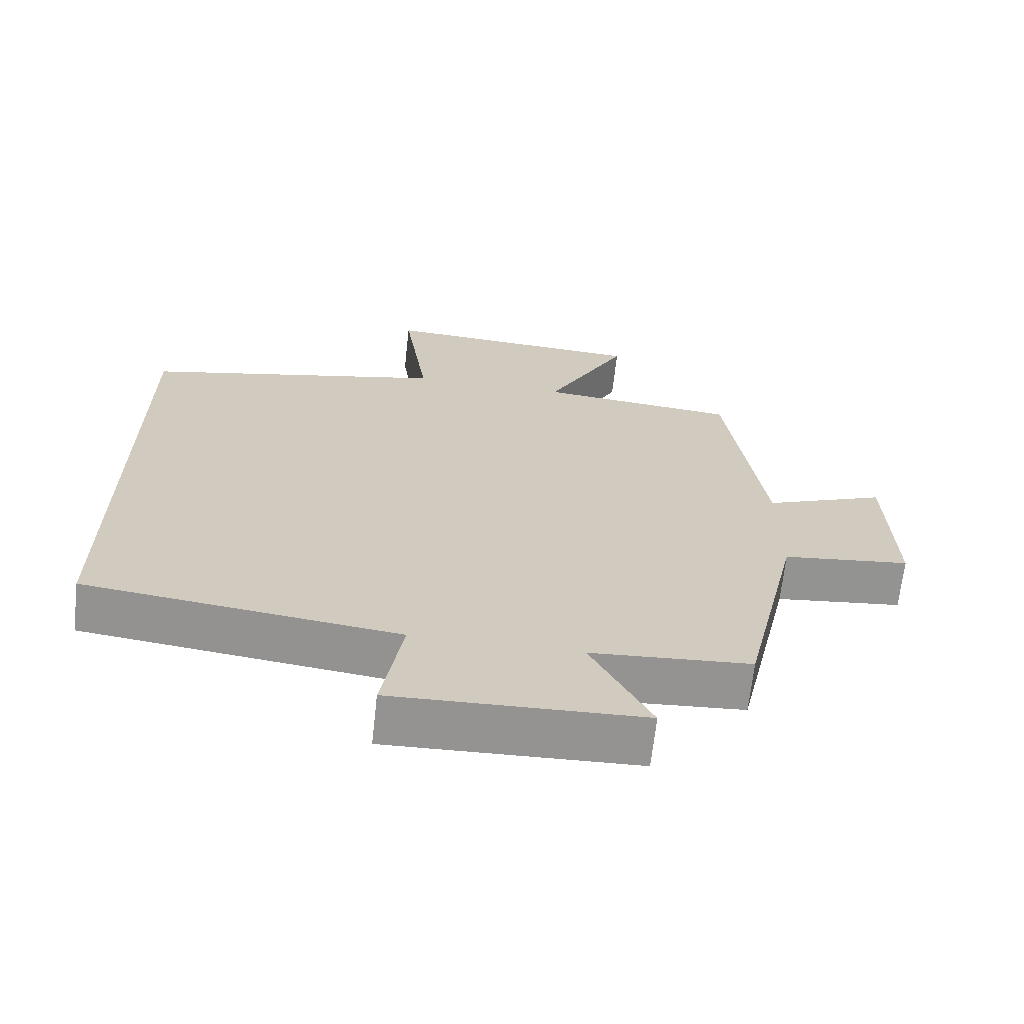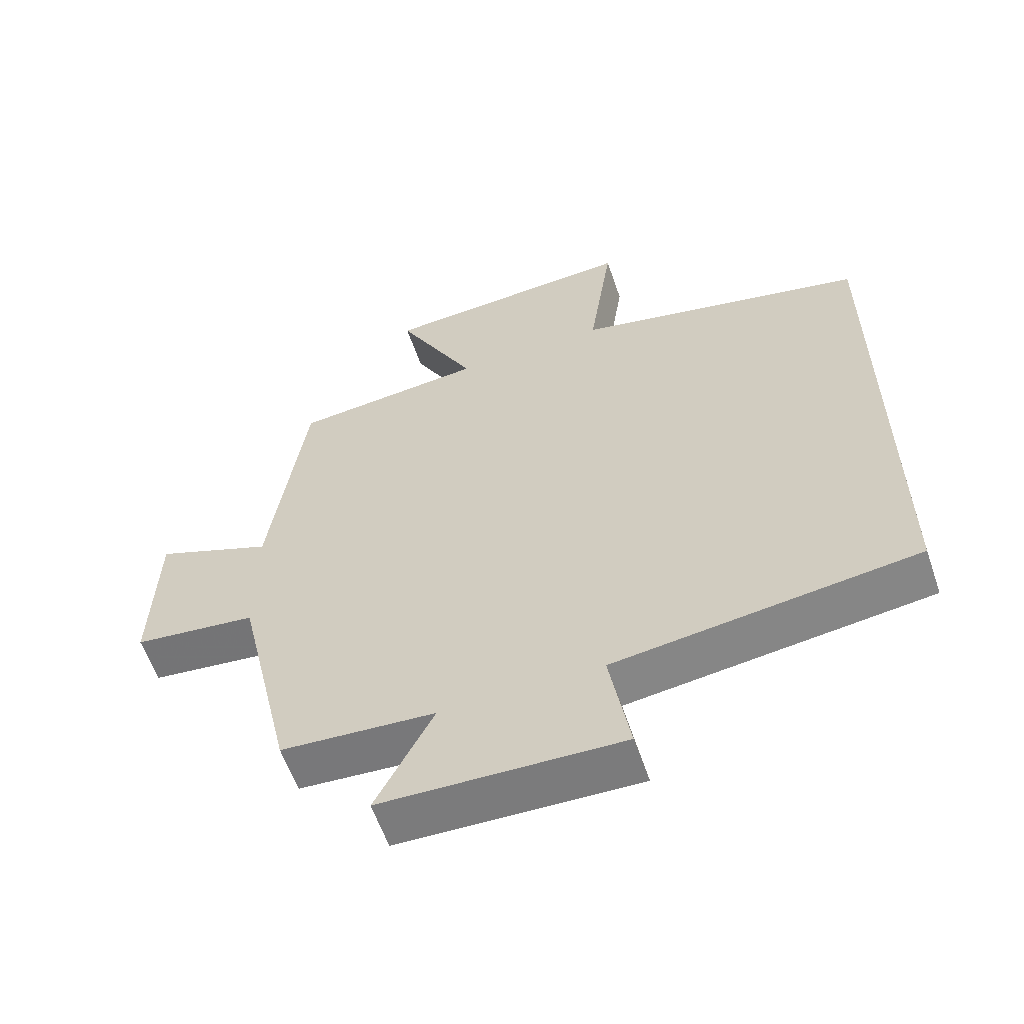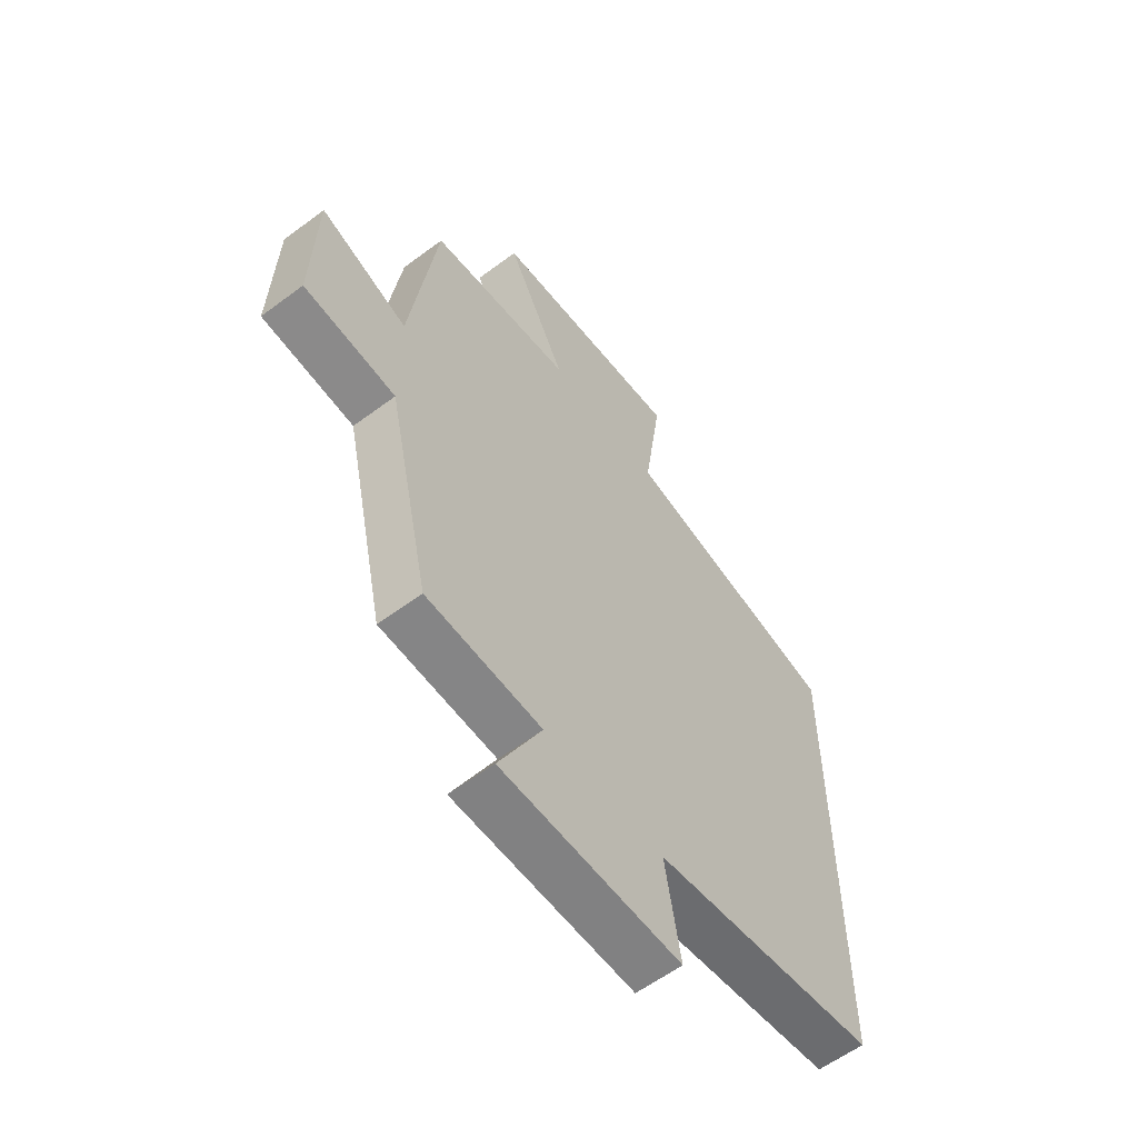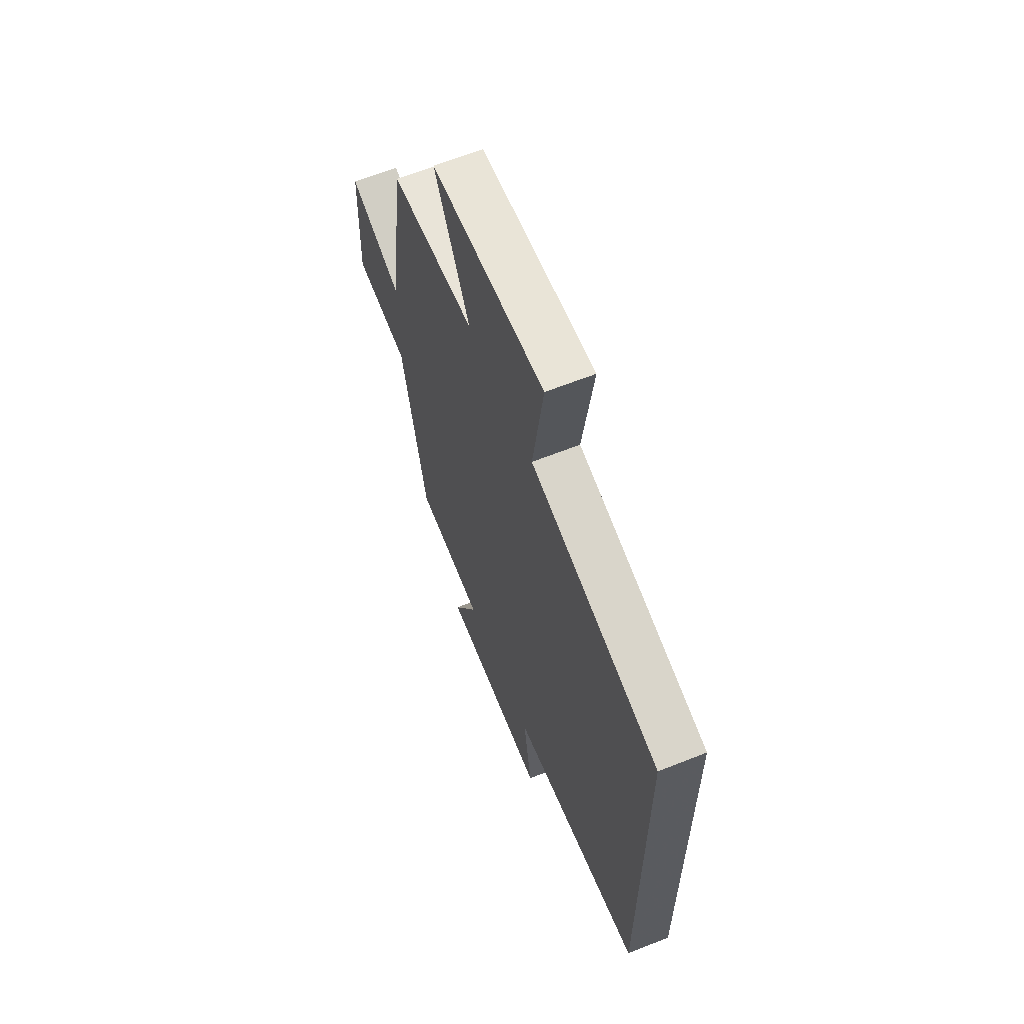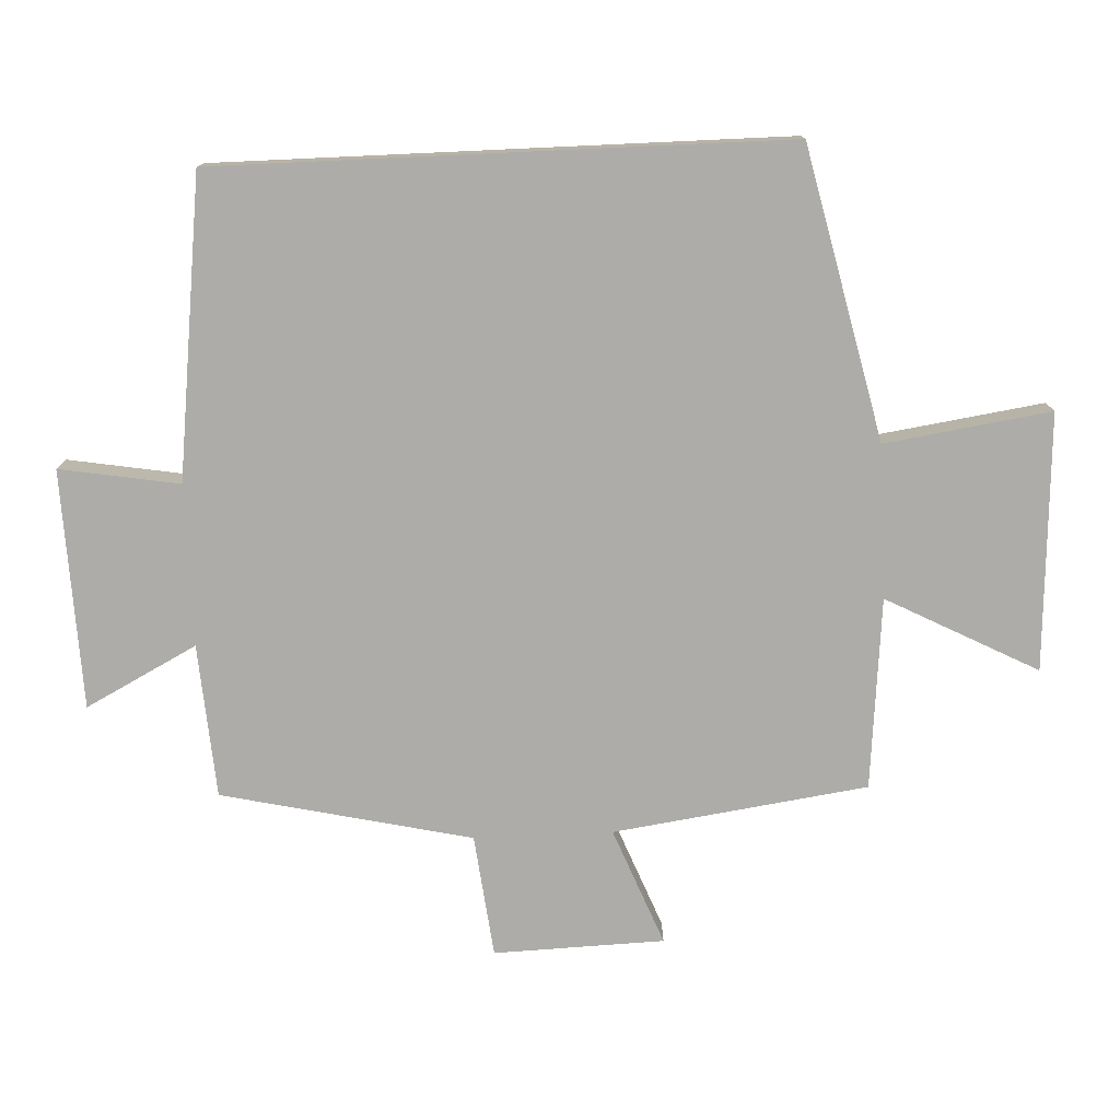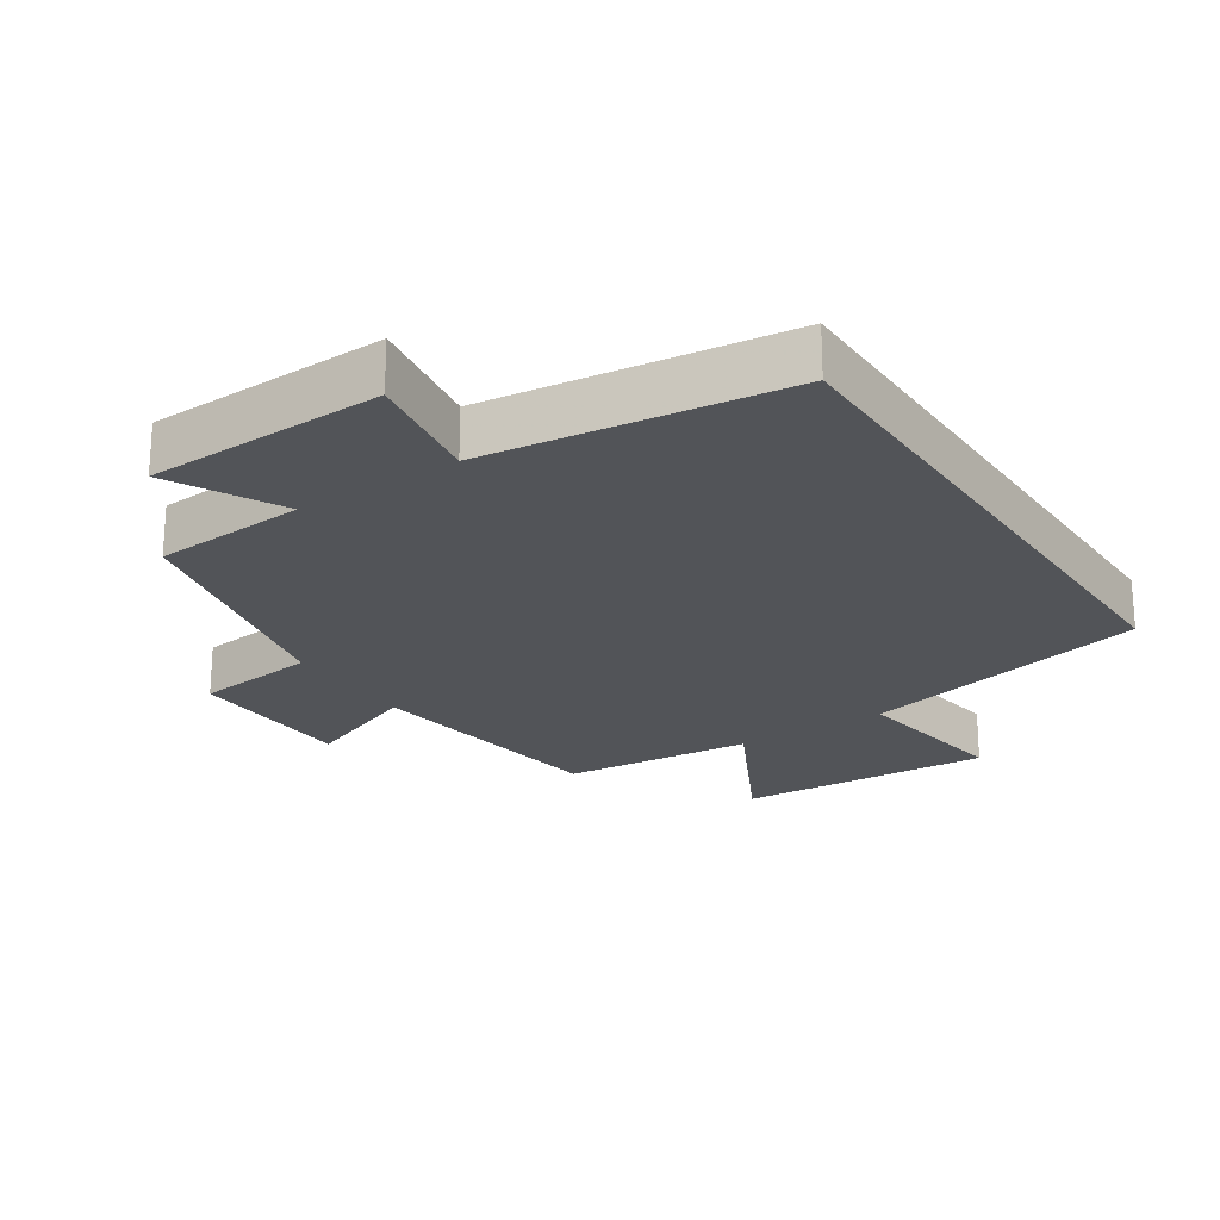
<metadata>
{"format":"obj","ext":"obj","renderer":"f3d","projection":"perspective","resolution":1024,"background":"white","views":[{"elev":-66.9,"azim":-6.3,"up":"+Z"},{"elev":-59.3,"azim":-161.1,"up":"+Z"},{"elev":-59.0,"azim":127.6,"up":"+Z"},{"elev":63.3,"azim":-112.0,"up":"+Z"},{"elev":-76.7,"azim":-87.4,"up":"+Y"},{"elev":-22.8,"azim":-146.6,"up":"+Y"}]}
</metadata>
<code>
v -0.5 0.07 -0.444
v -0.5 0.07 0.402
v -0.066 0.07 0.5
v -0.102 0.07 0.747
v 0.28 0.07 0.725
v 0.162 0.07 0.5
v 0.447 0.07 0.473
v 0.5 0.07 0.094
v 0.675 0.07 0.163
v 0.683 0.07 -0.091
v 0.5 0.07 -0.112
v 0.416 0.07 -0.484
v 0.187 0.07 -0.5
v 0.273 0.07 -0.666
v -0.083 0.07 -0.678
v -0.053 0.07 -0.5
v -0.5 0 -0.444
v -0.5 0 0.402
v -0.066 0 0.5
v -0.102 0 0.747
v 0.28 0 0.725
v 0.162 0 0.5
v 0.447 0 0.473
v 0.5 0 0.094
v 0.675 0 0.163
v 0.683 0 -0.091
v 0.5 0 -0.112
v 0.416 0 -0.484
v 0.187 0 -0.5
v 0.273 0 -0.666
v -0.083 0 -0.678
v -0.053 0 -0.5
f 13 14 15 16
f 1 2 3
f 16 1 3
f 13 16 3
f 12 13 3
f 11 12 3
f 8 9 10 11
f 8 11 3
f 7 8 3
f 6 7 3
f 3 4 5 6
f 32 31 30 29
f 19 18 17
f 19 17 32
f 19 32 29
f 19 29 28
f 19 28 27
f 27 26 25 24
f 19 27 24
f 19 24 23
f 19 23 22
f 22 21 20 19
f 1 17 18 2
f 2 18 19 3
f 3 19 20 4
f 4 20 21 5
f 5 21 22 6
f 6 22 23 7
f 7 23 24 8
f 8 24 25 9
f 9 25 26 10
f 10 26 27 11
f 11 27 28 12
f 12 28 29 13
f 13 29 30 14
f 14 30 31 15
f 15 31 32 16
f 16 32 17 1

</code>
